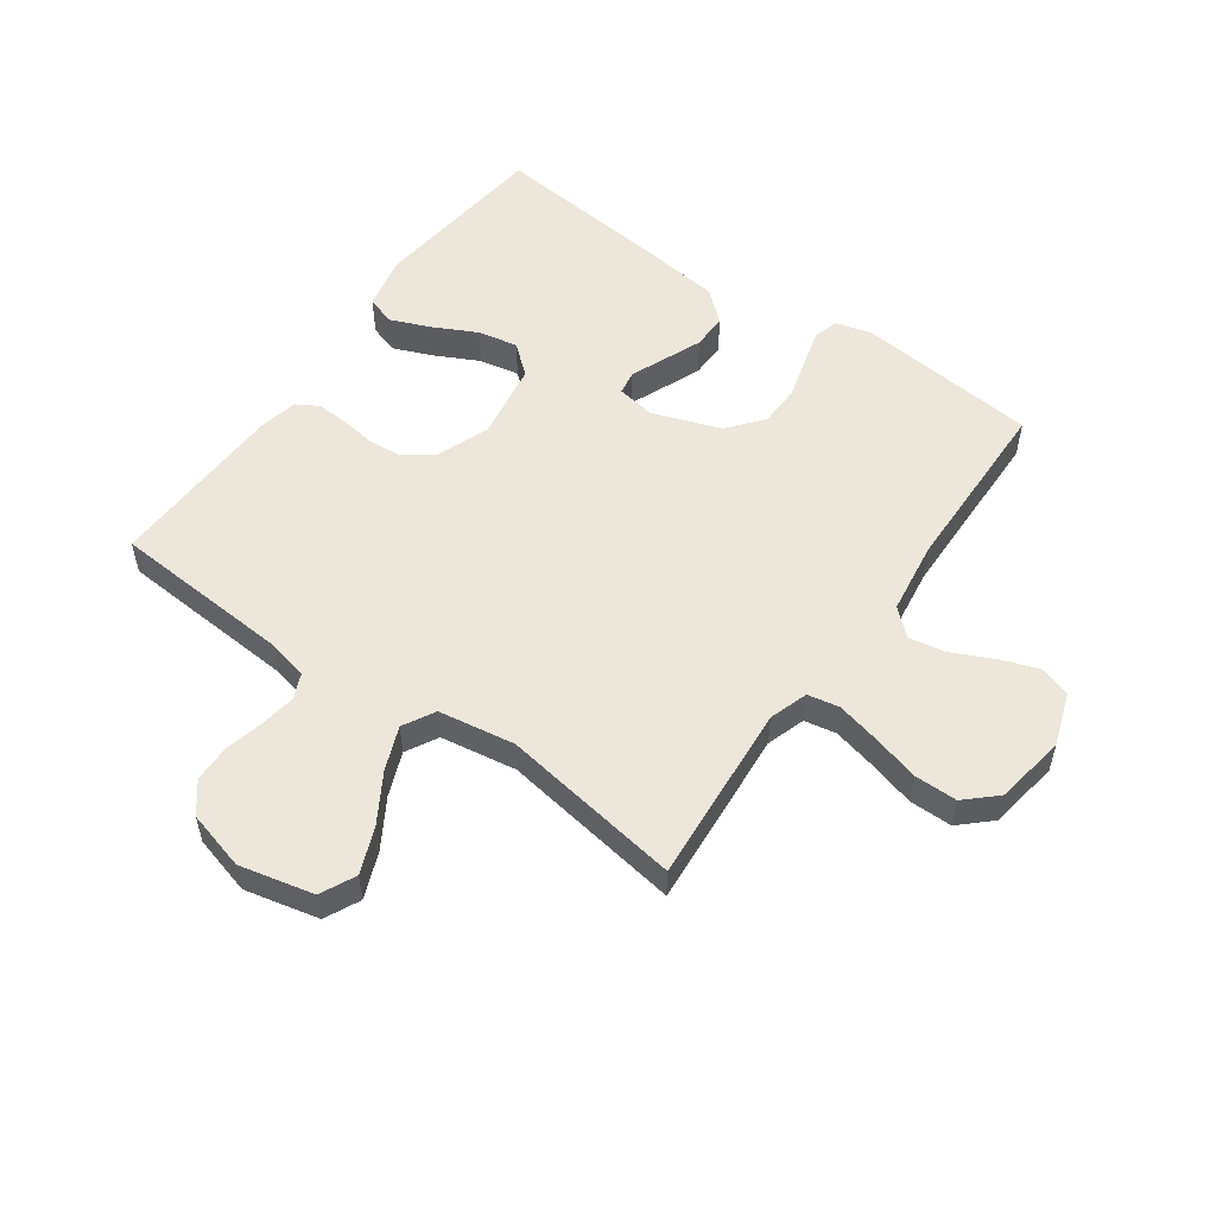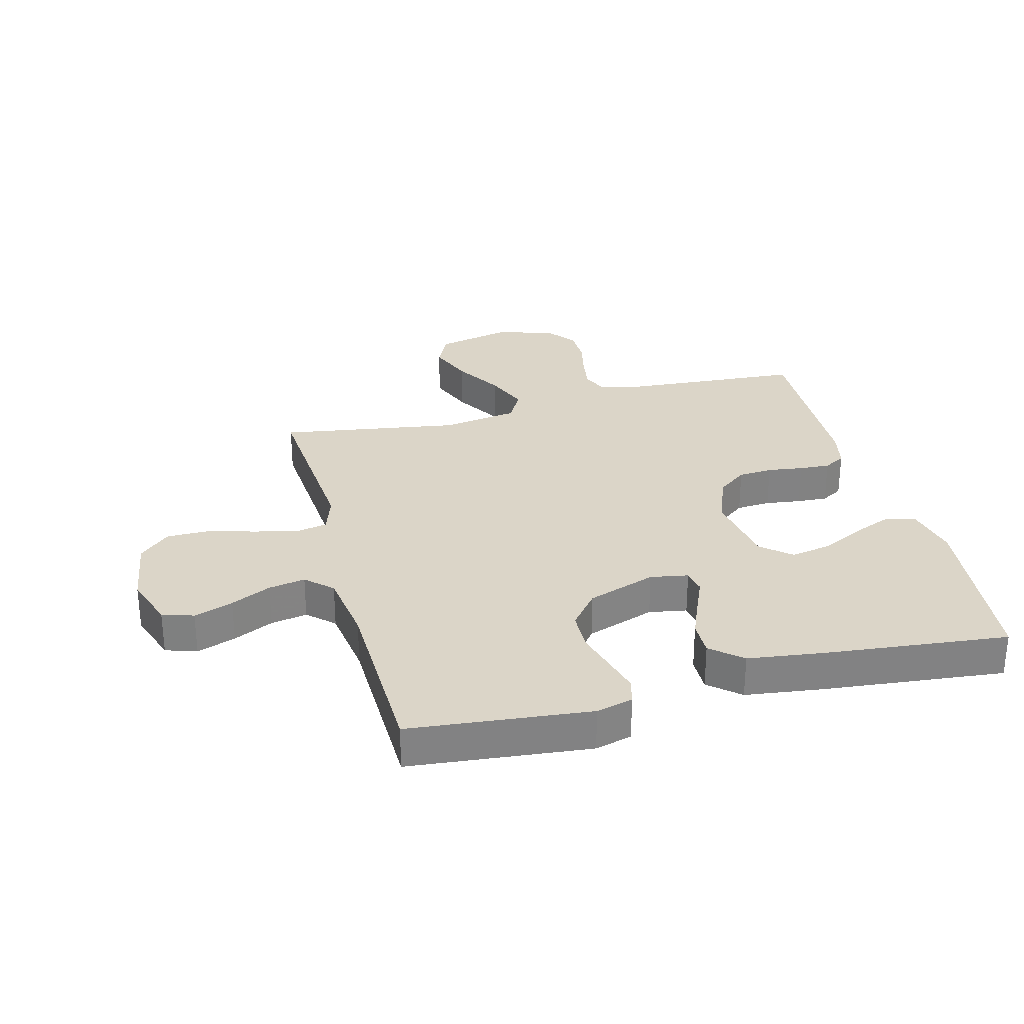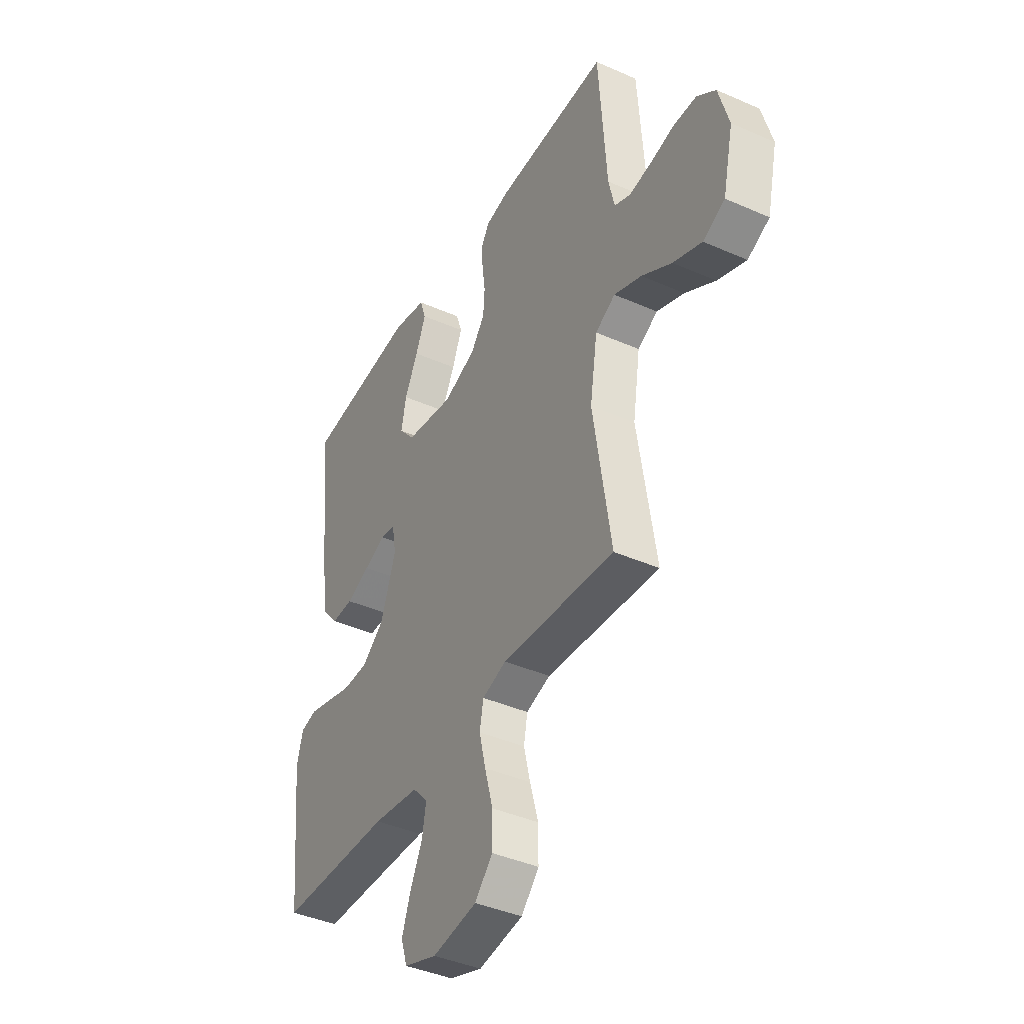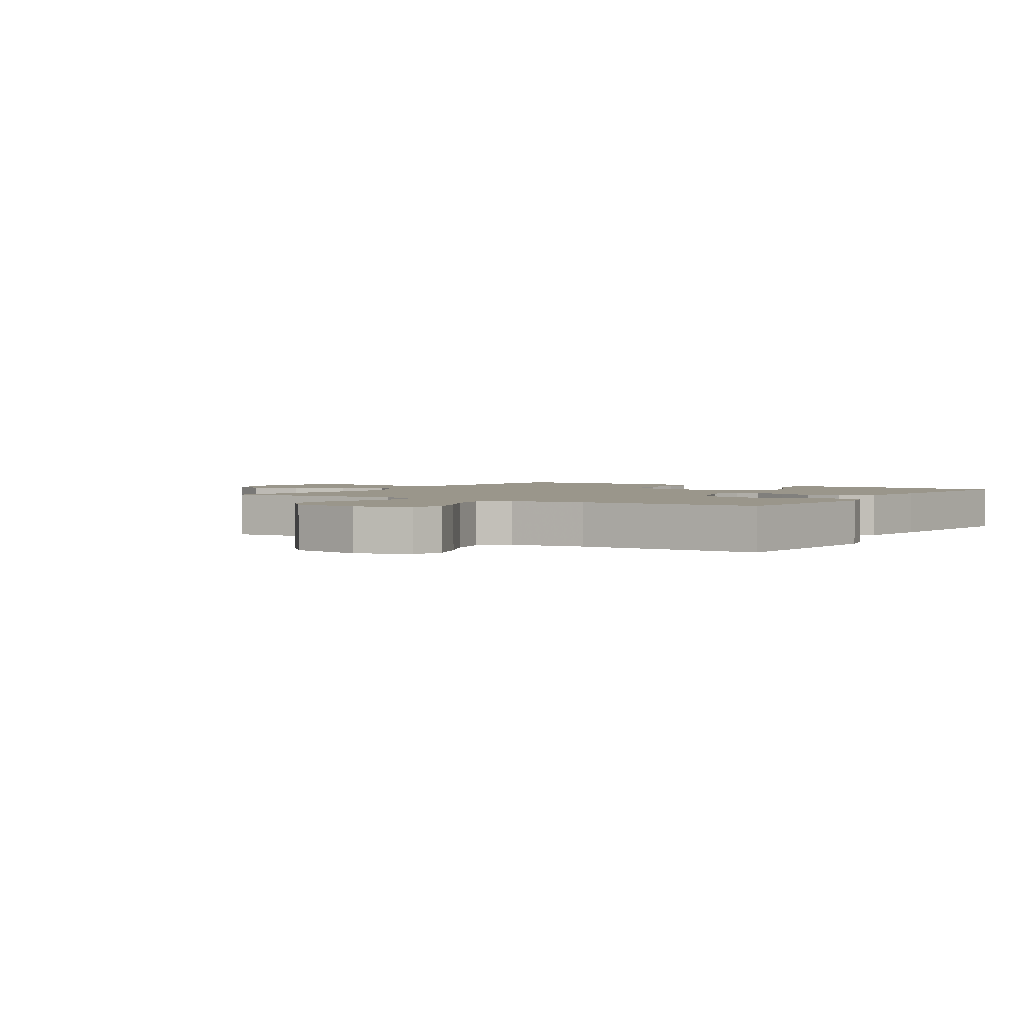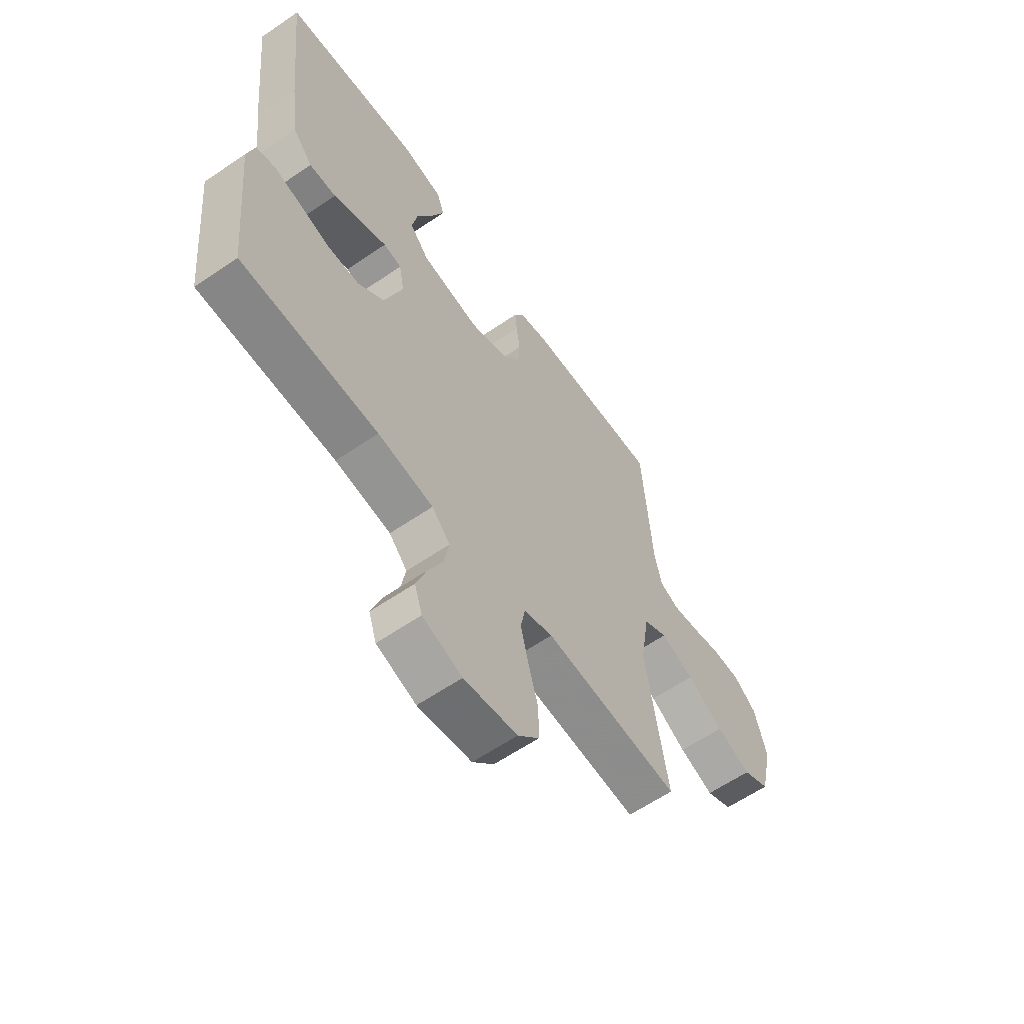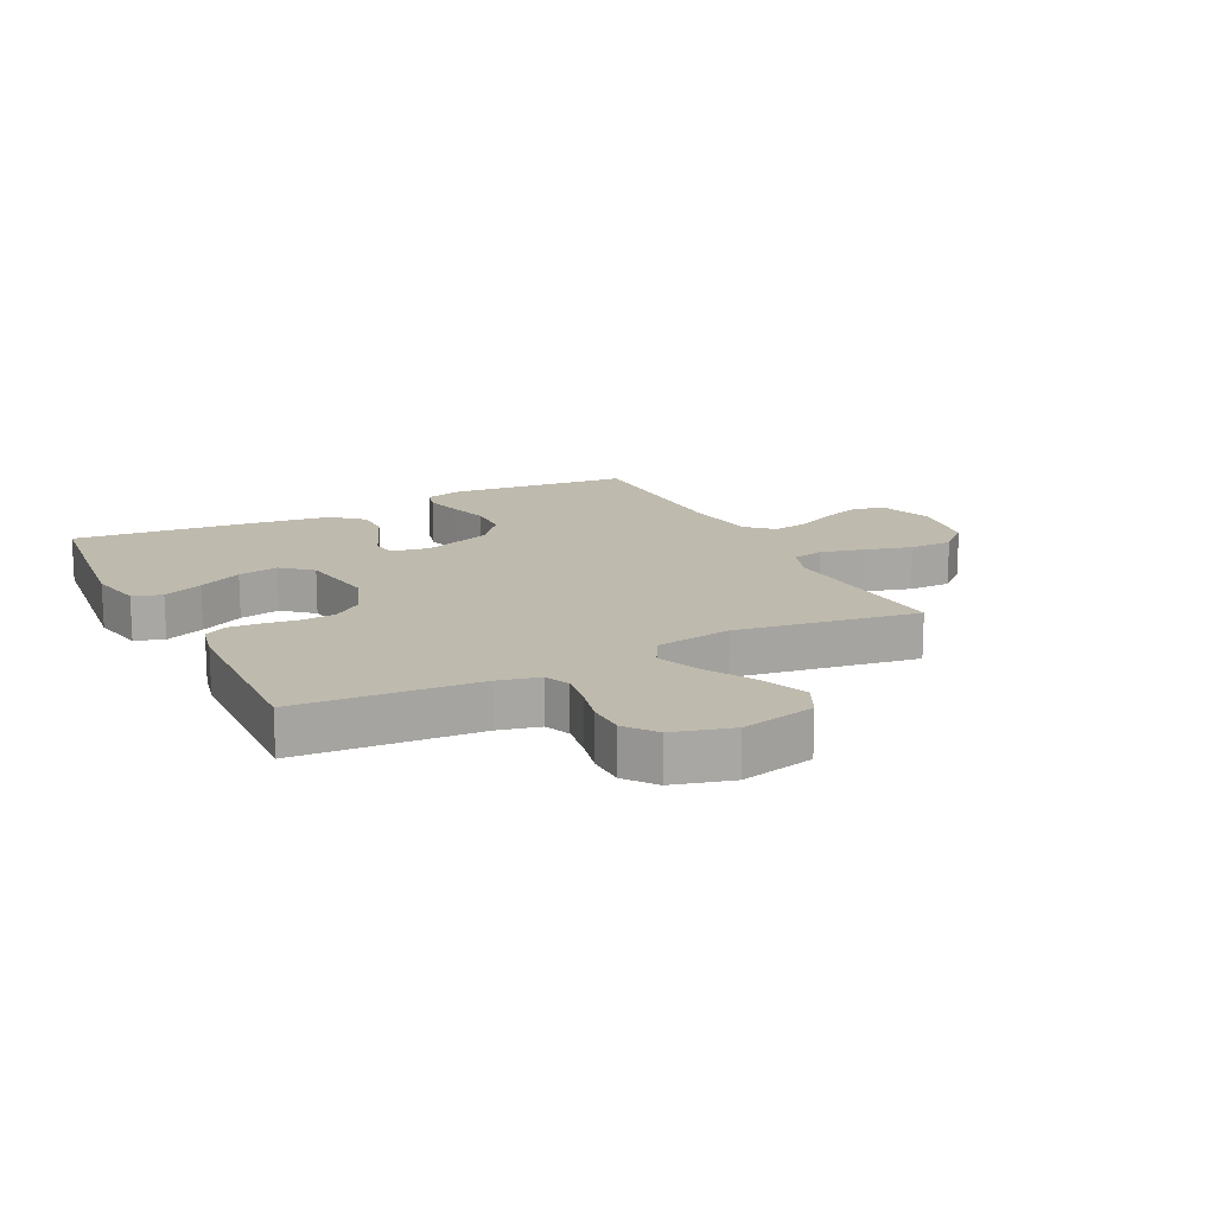
<metadata>
{"format":"obj","ext":"obj","renderer":"f3d","projection":"perspective","resolution":1024,"background":"white","views":[{"elev":54.0,"azim":125.3,"up":"+Y"},{"elev":29.6,"azim":-104.7,"up":"+Y"},{"elev":-40.9,"azim":61.7,"up":"+Z"},{"elev":2.3,"azim":-147.6,"up":"+Y"},{"elev":-61.1,"azim":-55.1,"up":"+Z"},{"elev":15.7,"azim":63.4,"up":"+Y"}]}
</metadata>
<code>
v -0.5 0.07 -0.5
v -0.53 0.07 -0.2
v -0.514 0.07 -0.139
v -0.472 0.07 -0.128
v -0.412 0.07 -0.144
v -0.344 0.07 -0.163
v -0.276 0.07 -0.161
v -0.218 0.07 -0.114
v -0.178 0.07 0
v -0.189 0.07 0.063
v -0.229 0.07 0.07
v -0.286 0.07 0.046
v -0.349 0.07 0.02
v -0.408 0.07 0.019
v -0.452 0.07 0.07
v -0.469 0.07 0.2
v -0.5 0.07 0.5
v -0.2 0.07 0.533
v -0.111 0.07 0.514
v -0.095 0.07 0.466
v -0.122 0.07 0.4
v -0.158 0.07 0.328
v -0.171 0.07 0.261
v -0.129 0.07 0.212
v 0 0.07 0.191
v 0.086 0.07 0.224
v 0.123 0.07 0.273
v 0.127 0.07 0.33
v 0.119 0.07 0.389
v 0.116 0.07 0.44
v 0.137 0.07 0.476
v 0.2 0.07 0.49
v 0.5 0.07 0.5
v 0.521 0.07 0.2
v 0.537 0.07 0.132
v 0.579 0.07 0.114
v 0.638 0.07 0.123
v 0.702 0.07 0.138
v 0.764 0.07 0.137
v 0.814 0.07 0.098
v 0.841 0.07 0
v 0.813 0.07 -0.123
v 0.755 0.07 -0.151
v 0.679 0.07 -0.121
v 0.599 0.07 -0.073
v 0.526 0.07 -0.044
v 0.473 0.07 -0.073
v 0.453 0.07 -0.2
v 0.5 0.07 -0.5
v 0.2 0.07 -0.477
v 0.136 0.07 -0.498
v 0.126 0.07 -0.551
v 0.143 0.07 -0.622
v 0.165 0.07 -0.701
v 0.165 0.07 -0.772
v 0.118 0.07 -0.823
v 0 0.07 -0.841
v -0.087 0.07 -0.811
v -0.104 0.07 -0.759
v -0.081 0.07 -0.694
v -0.049 0.07 -0.627
v -0.038 0.07 -0.566
v -0.078 0.07 -0.523
v -0.2 0.07 -0.506
v -0.5 0 -0.5
v -0.53 0 -0.2
v -0.514 0 -0.139
v -0.472 0 -0.128
v -0.412 0 -0.144
v -0.344 0 -0.163
v -0.276 0 -0.161
v -0.218 0 -0.114
v -0.178 0 0
v -0.189 0 0.063
v -0.229 0 0.07
v -0.286 0 0.046
v -0.349 0 0.02
v -0.408 0 0.019
v -0.452 0 0.07
v -0.469 0 0.2
v -0.5 0 0.5
v -0.2 0 0.533
v -0.111 0 0.514
v -0.095 0 0.466
v -0.122 0 0.4
v -0.158 0 0.328
v -0.171 0 0.261
v -0.129 0 0.212
v 0 0 0.191
v 0.086 0 0.224
v 0.123 0 0.273
v 0.127 0 0.33
v 0.119 0 0.389
v 0.116 0 0.44
v 0.137 0 0.476
v 0.2 0 0.49
v 0.5 0 0.5
v 0.521 0 0.2
v 0.537 0 0.132
v 0.579 0 0.114
v 0.638 0 0.123
v 0.702 0 0.138
v 0.764 0 0.137
v 0.814 0 0.098
v 0.841 0 0
v 0.813 0 -0.123
v 0.755 0 -0.151
v 0.679 0 -0.121
v 0.599 0 -0.073
v 0.526 0 -0.044
v 0.473 0 -0.073
v 0.453 0 -0.2
v 0.5 0 -0.5
v 0.2 0 -0.477
v 0.136 0 -0.498
v 0.126 0 -0.551
v 0.143 0 -0.622
v 0.165 0 -0.701
v 0.165 0 -0.772
v 0.118 0 -0.823
v 0 0 -0.841
v -0.087 0 -0.811
v -0.104 0 -0.759
v -0.081 0 -0.694
v -0.049 0 -0.627
v -0.038 0 -0.566
v -0.078 0 -0.523
v -0.2 0 -0.506
f 58 59 60 61
f 56 57 58 61
f 56 61 62
f 53 54 55 56
f 52 53 56 62
f 51 52 62 63
f 48 49 50
f 47 48 50 51
f 42 43 44 45
f 42 45 46
f 41 42 46
f 40 41 46
f 37 38 39 40
f 36 37 40 46
f 35 36 46 47
f 31 32 33 34
f 28 29 30 31
f 28 31 34 35
f 19 20 21 22
f 17 18 19 22
f 17 22 23
f 16 17 23 24
f 11 12 13 14
f 11 14 15 16
f 3 4 5 6
f 1 2 3 6
f 64 1 6 7
f 63 64 7 8
f 51 63 8 9
f 47 51 9 10
f 27 28 35 47
f 26 27 47
f 25 26 47 10
f 16 24 25
f 10 11 16 25
f 125 124 123 122
f 125 122 121 120
f 126 125 120
f 120 119 118 117
f 126 120 117 116
f 127 126 116 115
f 114 113 112
f 115 114 112 111
f 109 108 107 106
f 110 109 106
f 110 106 105
f 110 105 104
f 104 103 102 101
f 110 104 101 100
f 111 110 100 99
f 98 97 96 95
f 95 94 93 92
f 99 98 95 92
f 86 85 84 83
f 86 83 82 81
f 87 86 81
f 88 87 81 80
f 78 77 76 75
f 80 79 78 75
f 70 69 68 67
f 70 67 66 65
f 71 70 65 128
f 72 71 128 127
f 73 72 127 115
f 74 73 115 111
f 111 99 92 91
f 111 91 90
f 74 111 90 89
f 89 88 80
f 89 80 75 74
f 1 65 66 2
f 2 66 67 3
f 3 67 68 4
f 4 68 69 5
f 5 69 70 6
f 6 70 71 7
f 7 71 72 8
f 8 72 73 9
f 9 73 74 10
f 10 74 75 11
f 11 75 76 12
f 12 76 77 13
f 13 77 78 14
f 14 78 79 15
f 15 79 80 16
f 16 80 81 17
f 17 81 82 18
f 18 82 83 19
f 19 83 84 20
f 20 84 85 21
f 21 85 86 22
f 22 86 87 23
f 23 87 88 24
f 24 88 89 25
f 25 89 90 26
f 26 90 91 27
f 27 91 92 28
f 28 92 93 29
f 29 93 94 30
f 30 94 95 31
f 31 95 96 32
f 32 96 97 33
f 33 97 98 34
f 34 98 99 35
f 35 99 100 36
f 36 100 101 37
f 37 101 102 38
f 38 102 103 39
f 39 103 104 40
f 40 104 105 41
f 41 105 106 42
f 42 106 107 43
f 43 107 108 44
f 44 108 109 45
f 45 109 110 46
f 46 110 111 47
f 47 111 112 48
f 48 112 113 49
f 49 113 114 50
f 50 114 115 51
f 51 115 116 52
f 52 116 117 53
f 53 117 118 54
f 54 118 119 55
f 55 119 120 56
f 56 120 121 57
f 57 121 122 58
f 58 122 123 59
f 59 123 124 60
f 60 124 125 61
f 61 125 126 62
f 62 126 127 63
f 63 127 128 64
f 64 128 65 1

</code>
